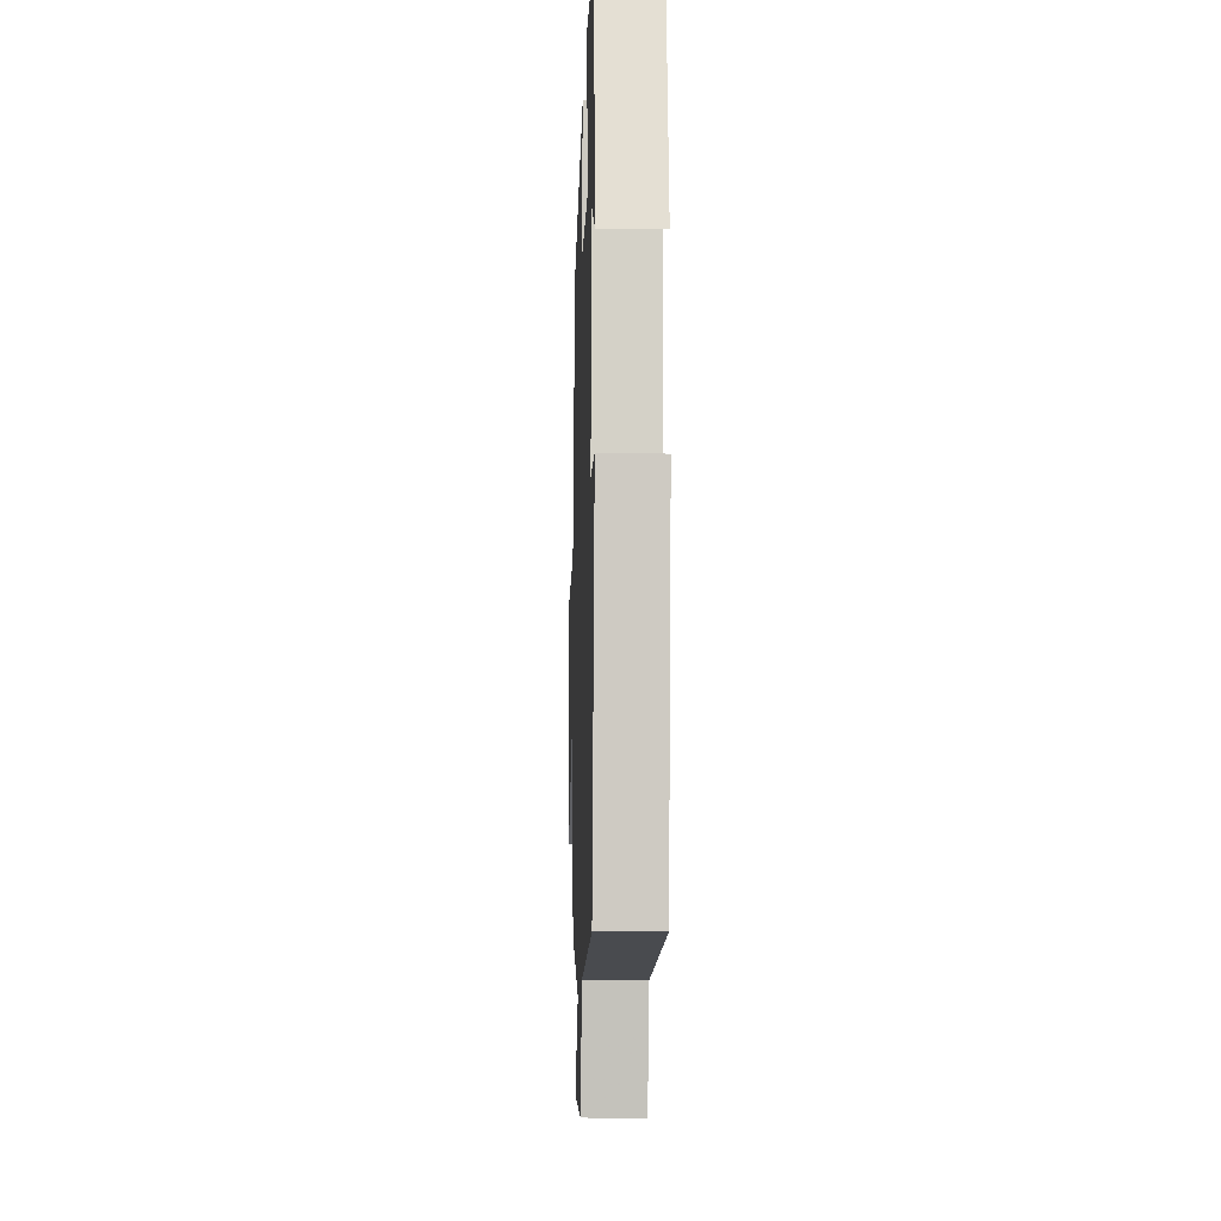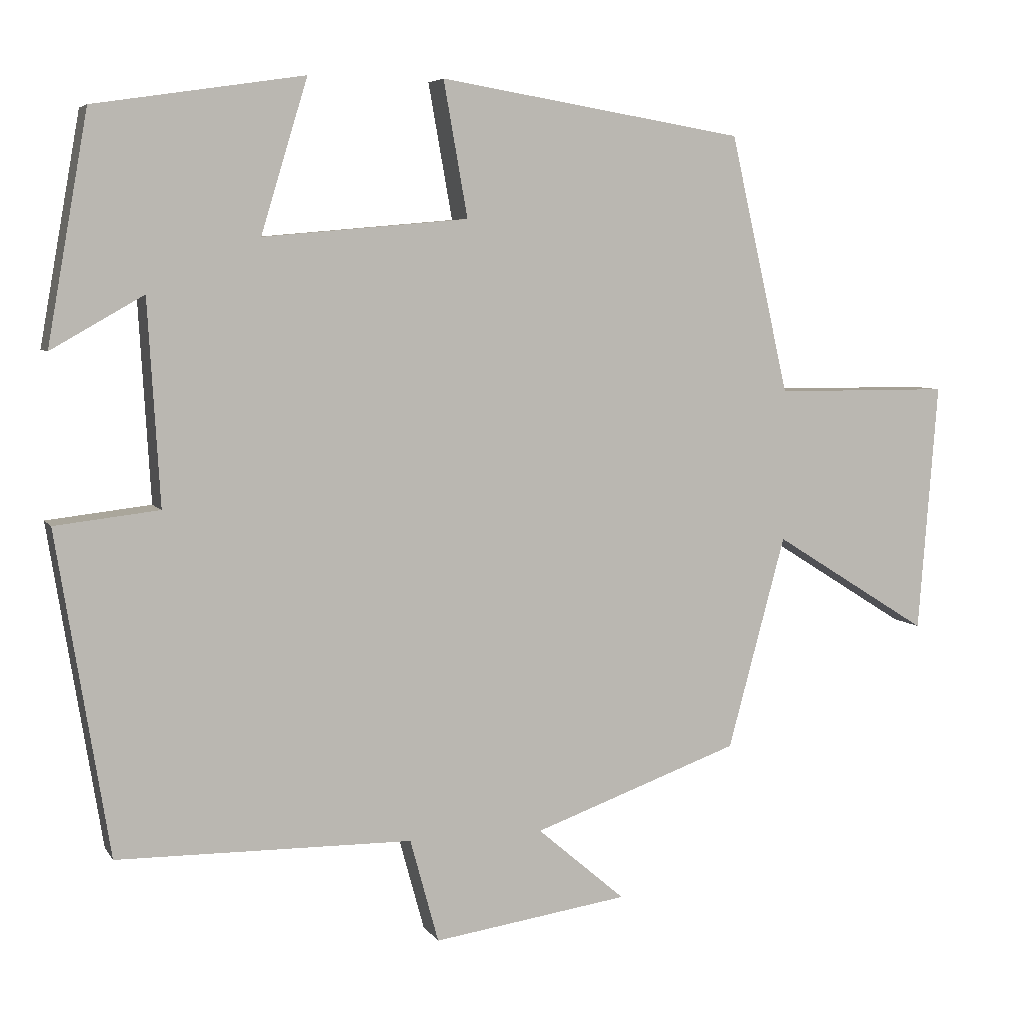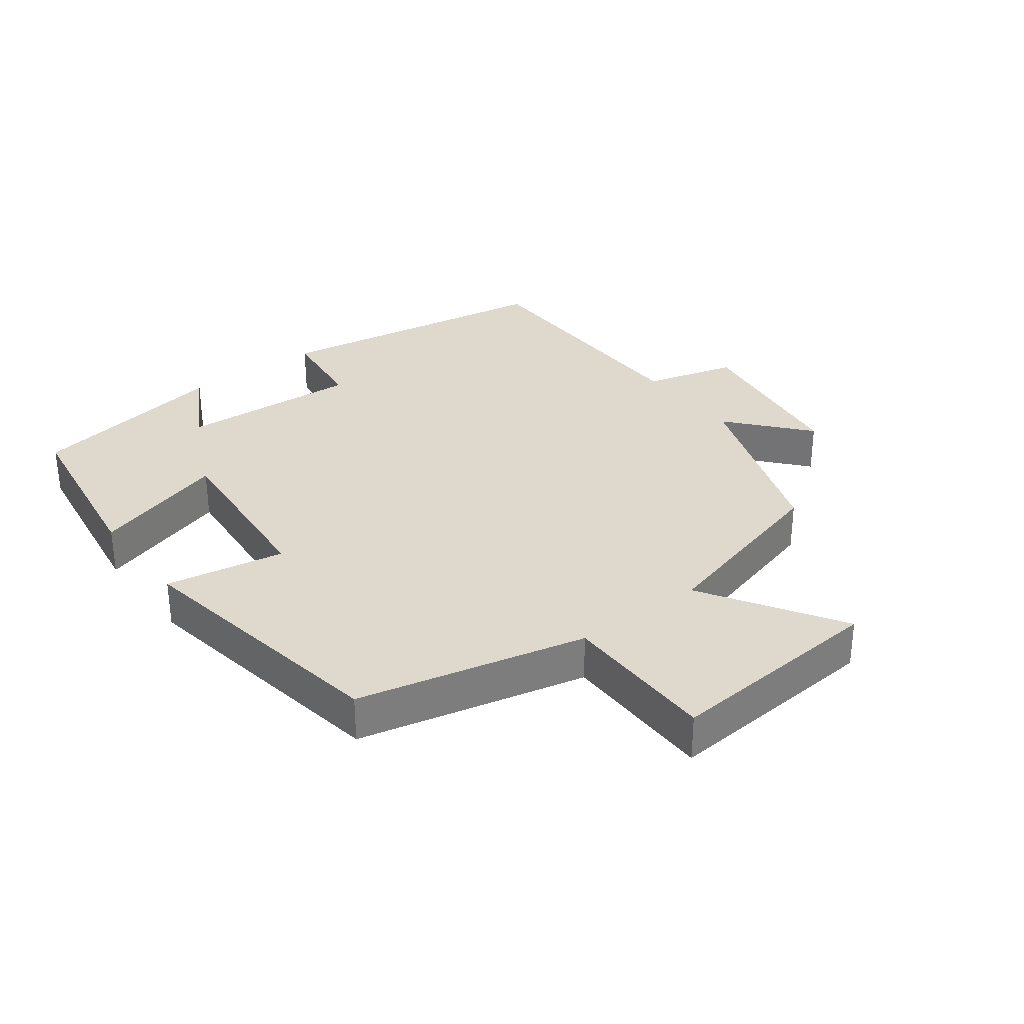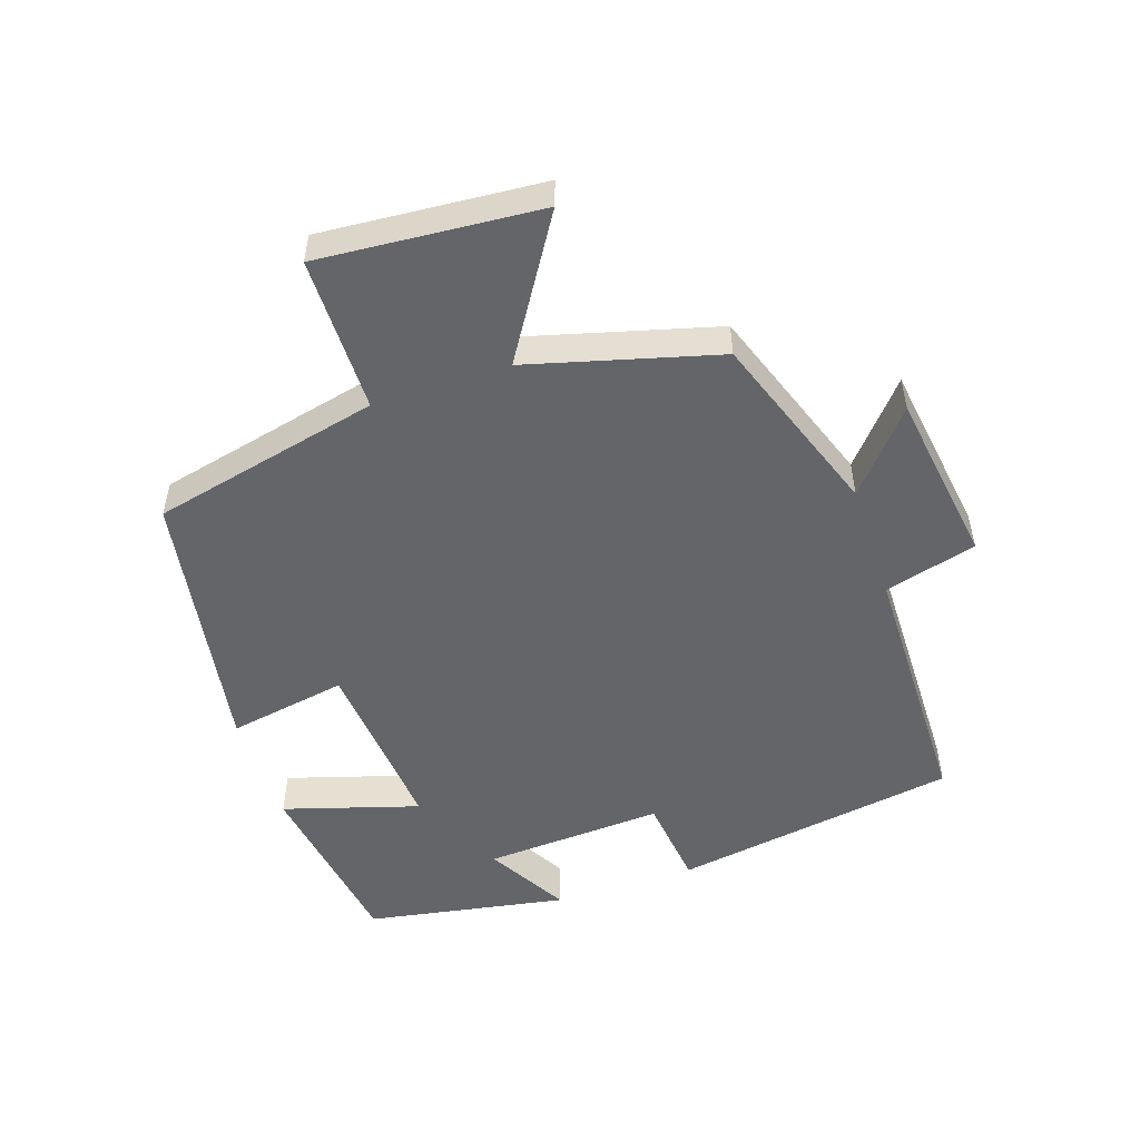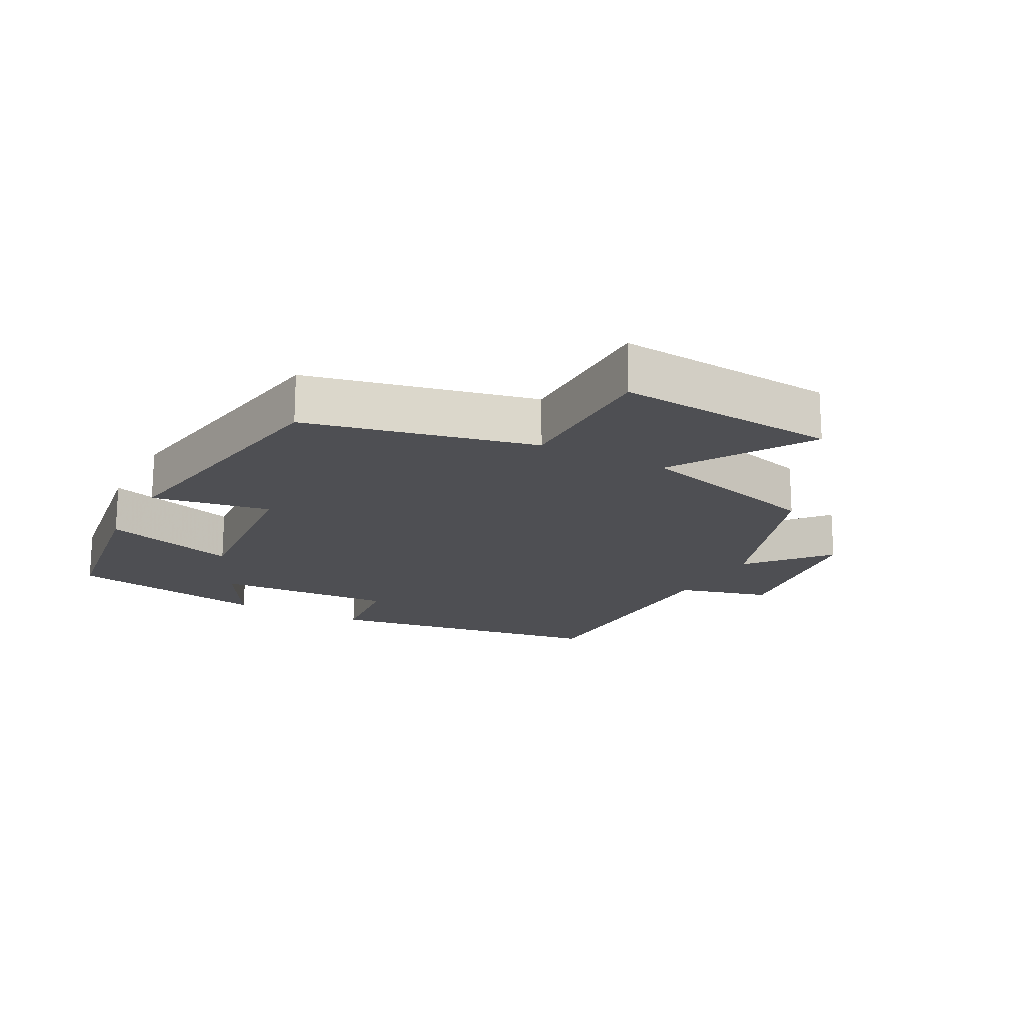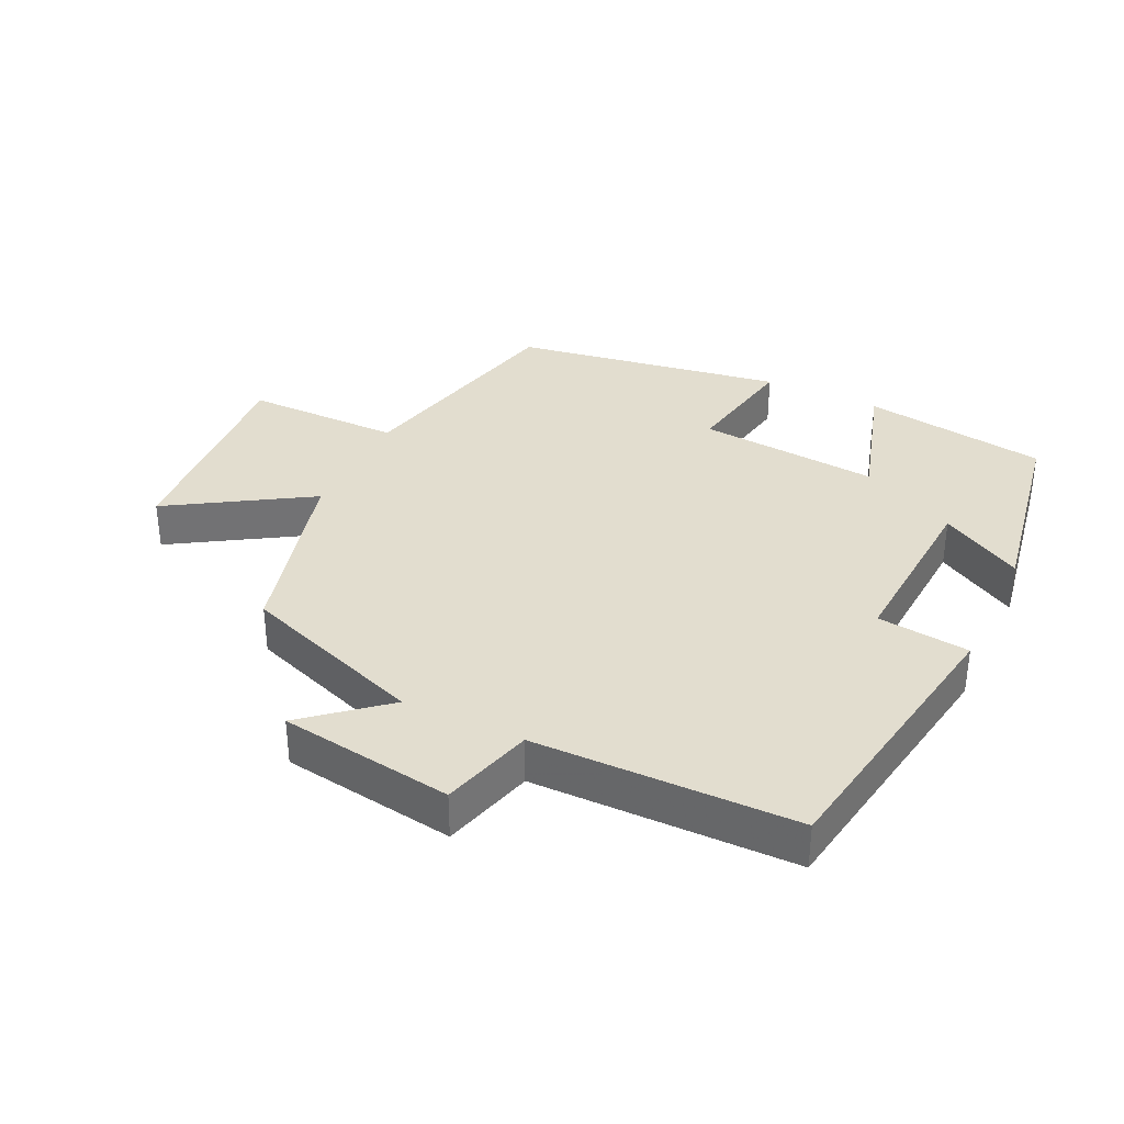
<metadata>
{"format":"obj","ext":"obj","renderer":"f3d","projection":"perspective","resolution":1024,"background":"white","views":[{"elev":-13.0,"azim":-91.9,"up":"+Z"},{"elev":5.9,"azim":-18.2,"up":"+Z"},{"elev":31.9,"azim":52.9,"up":"+Y"},{"elev":-51.6,"azim":108.5,"up":"+Y"},{"elev":-18.1,"azim":61.8,"up":"+Y"},{"elev":34.8,"azim":-154.3,"up":"+Y"}]}
</metadata>
<code>
v -0.446 0.07 0.458
v -0.167 0.07 0.5
v -0.229 0.07 0.296
v 0.045 0.07 0.32
v 0.013 0.07 0.5
v 0.421 0.07 0.433
v 0.5 0.07 0.088
v 0.735 0.07 0.087
v 0.709 0.07 -0.247
v 0.5 0.07 -0.116
v 0.423 0.07 -0.401
v 0.146 0.07 -0.5
v 0.264 0.07 -0.601
v 0.002 0.07 -0.639
v -0.036 0.07 -0.5
v -0.43 0.07 -0.495
v -0.5 0.07 -0.064
v -0.361 0.07 -0.048
v -0.377 0.07 0.224
v -0.5 0.07 0.154
v -0.446 0 0.458
v -0.167 0 0.5
v -0.229 0 0.296
v 0.045 0 0.32
v 0.013 0 0.5
v 0.421 0 0.433
v 0.5 0 0.088
v 0.735 0 0.087
v 0.709 0 -0.247
v 0.5 0 -0.116
v 0.423 0 -0.401
v 0.146 0 -0.5
v 0.264 0 -0.601
v 0.002 0 -0.639
v -0.036 0 -0.5
v -0.43 0 -0.495
v -0.5 0 -0.064
v -0.361 0 -0.048
v -0.377 0 0.224
v -0.5 0 0.154
f 19 20 1 2
f 18 19 2 3
f 15 16 17 18
f 15 18 3 4
f 12 13 14 15
f 12 15 4
f 11 12 4
f 10 11 4
f 7 8 9 10
f 6 7 10
f 5 6 10
f 4 5 10
f 22 21 40 39
f 23 22 39 38
f 38 37 36 35
f 24 23 38 35
f 35 34 33 32
f 24 35 32
f 24 32 31
f 24 31 30
f 30 29 28 27
f 30 27 26
f 30 26 25
f 30 25 24
f 1 21 22 2
f 2 22 23 3
f 3 23 24 4
f 4 24 25 5
f 5 25 26 6
f 6 26 27 7
f 7 27 28 8
f 8 28 29 9
f 9 29 30 10
f 10 30 31 11
f 11 31 32 12
f 12 32 33 13
f 13 33 34 14
f 14 34 35 15
f 15 35 36 16
f 16 36 37 17
f 17 37 38 18
f 18 38 39 19
f 19 39 40 20
f 20 40 21 1

</code>
